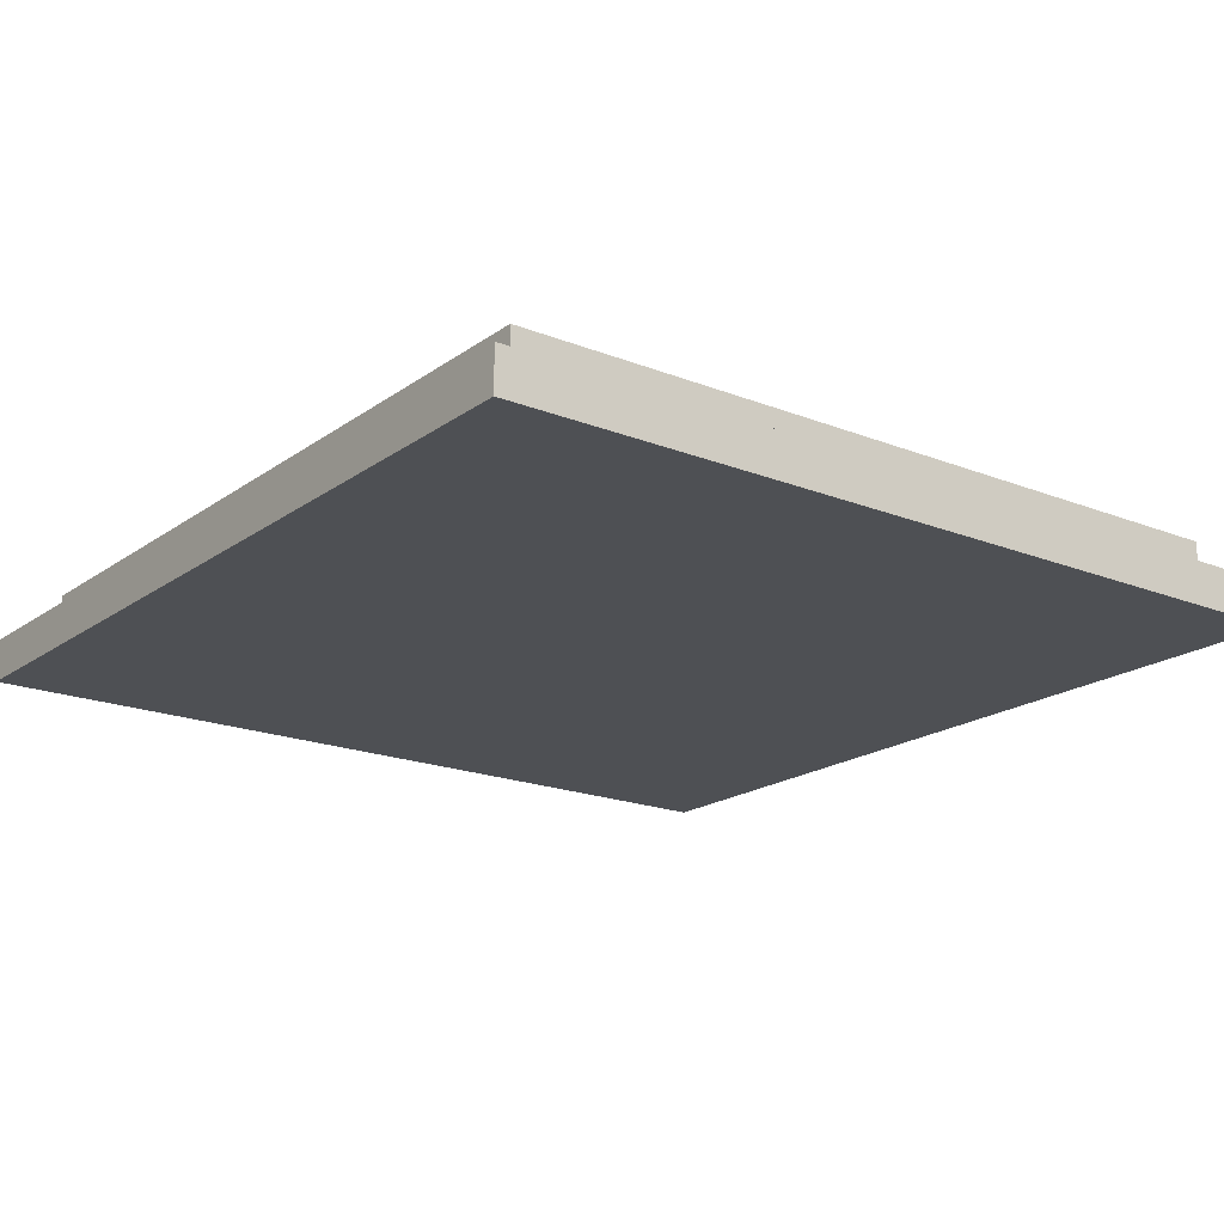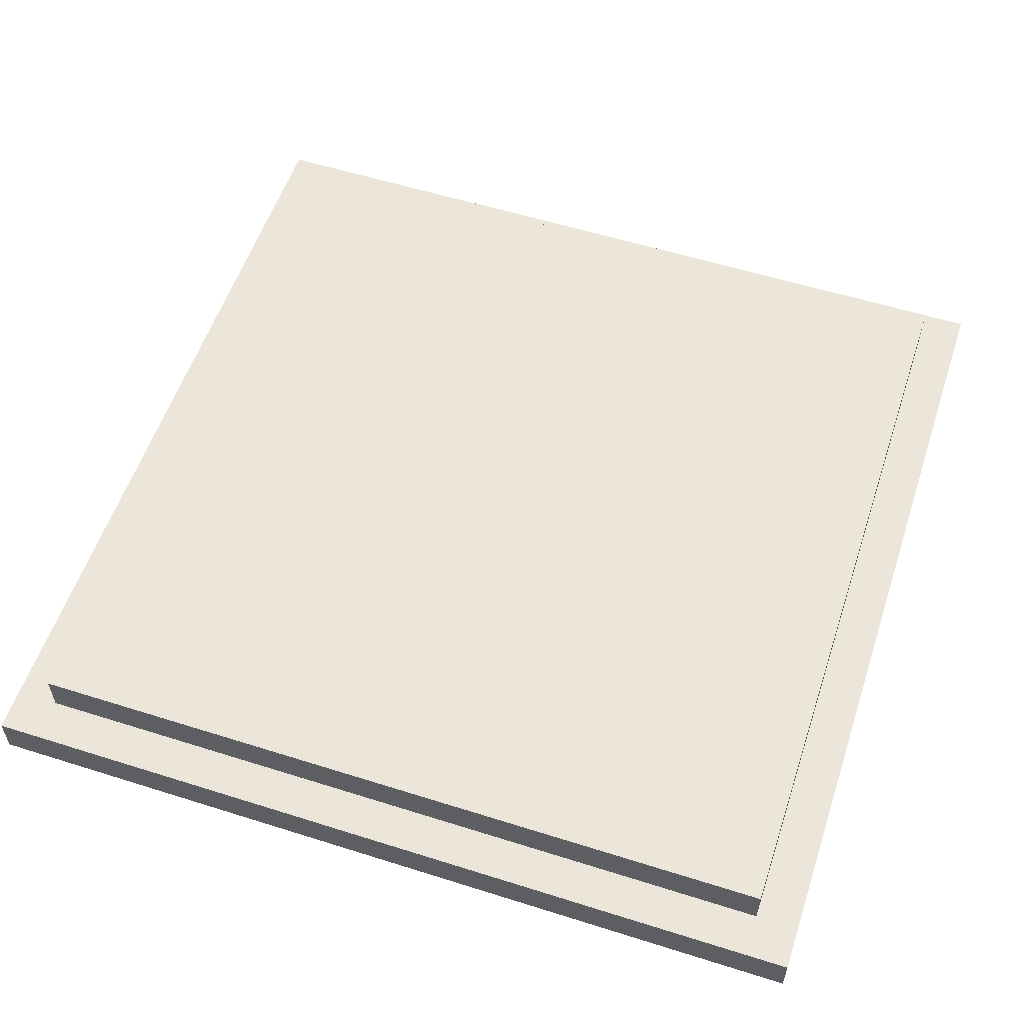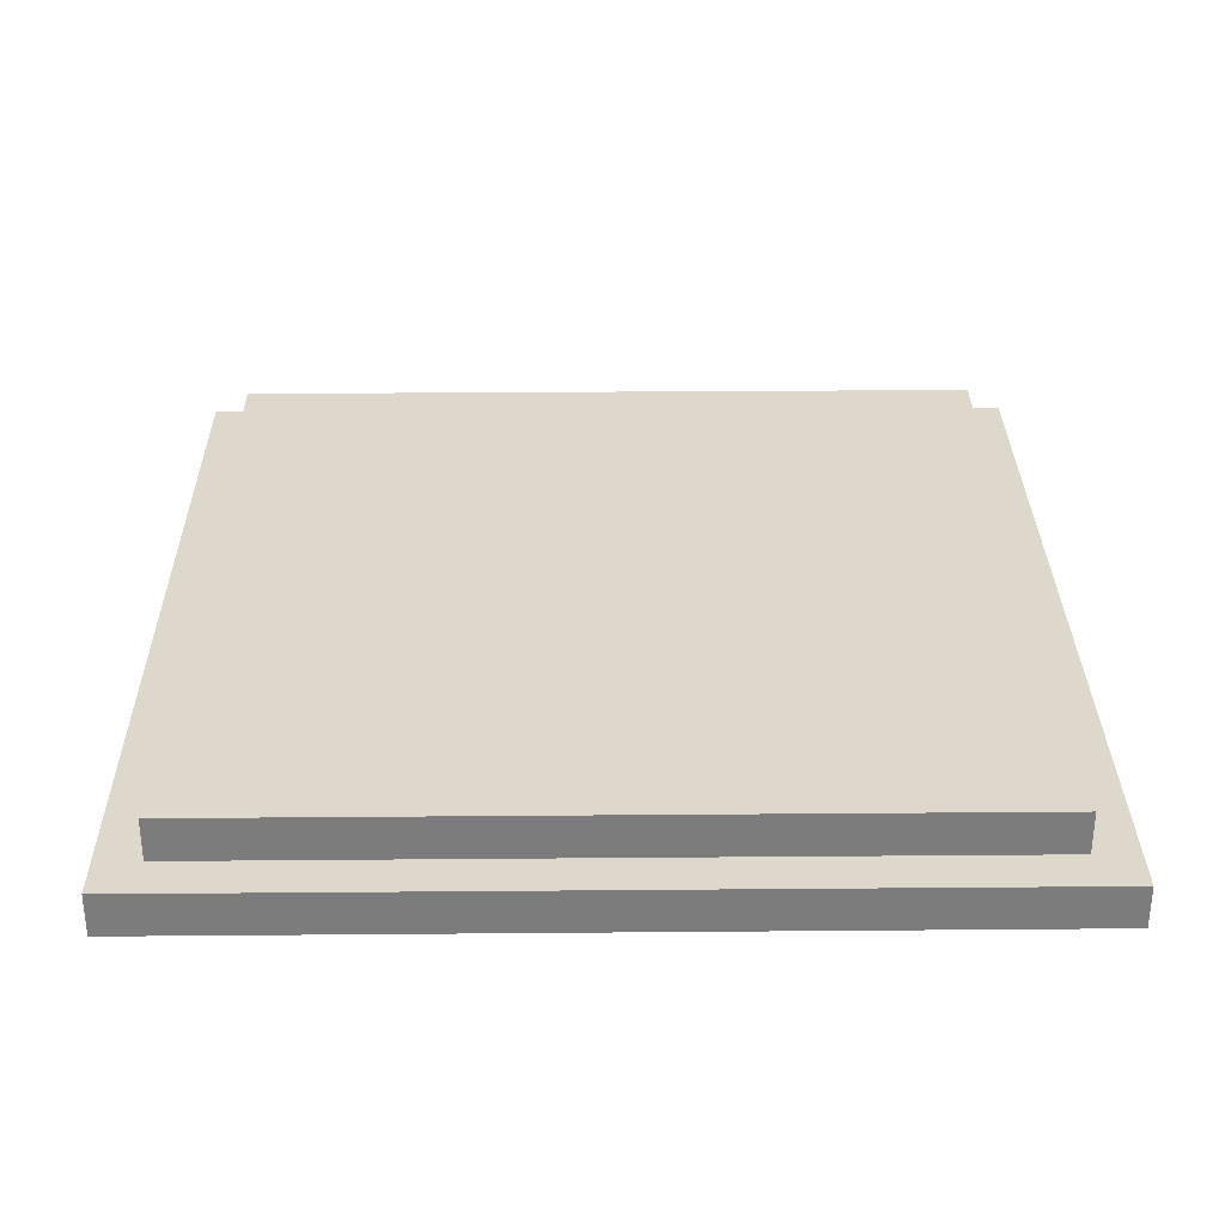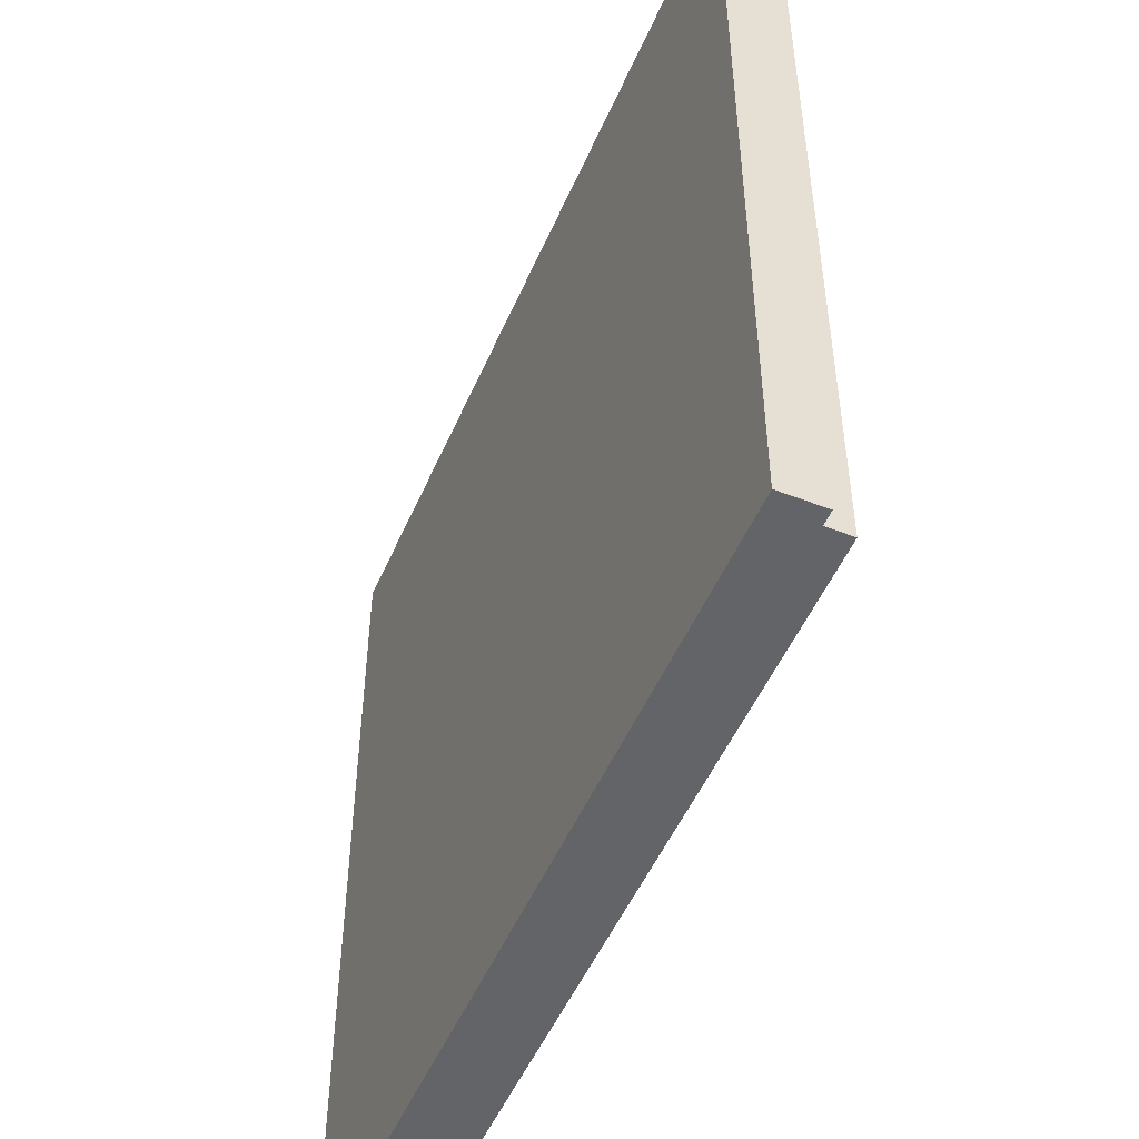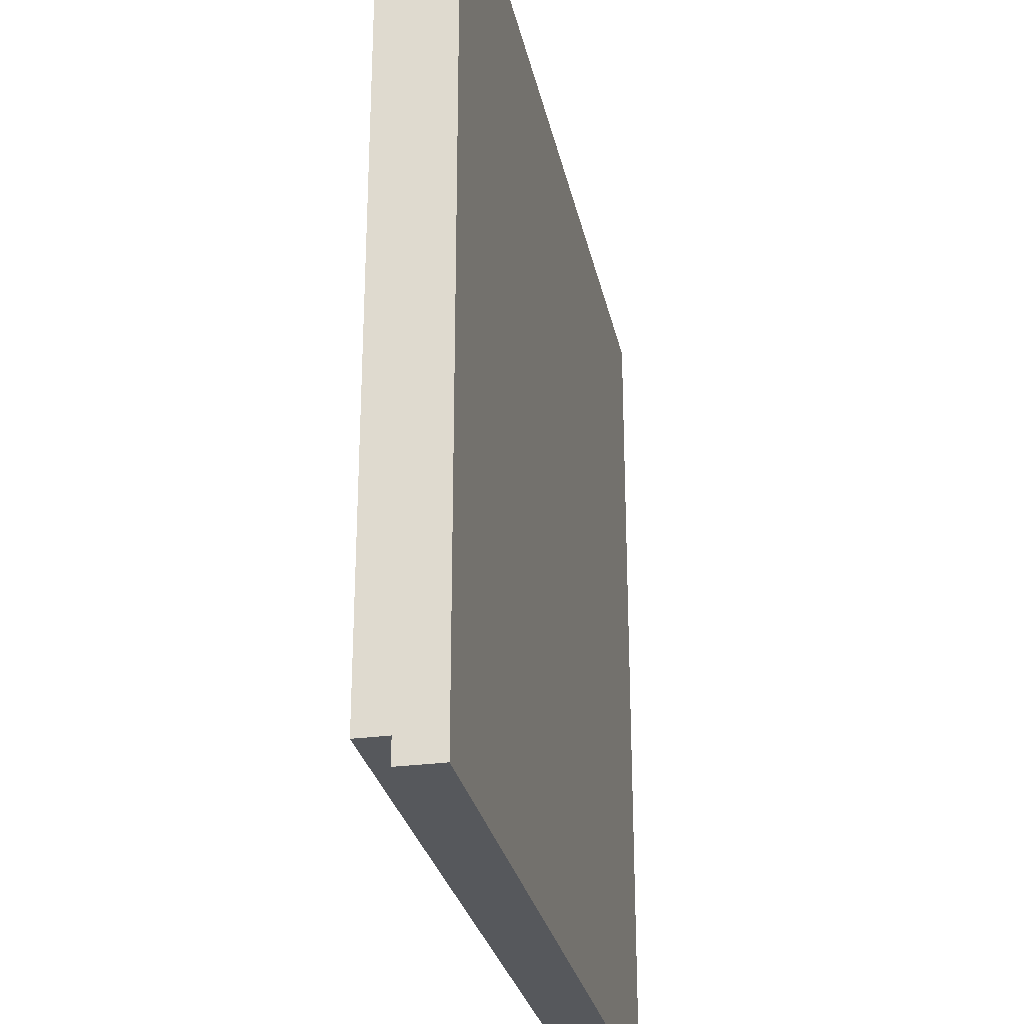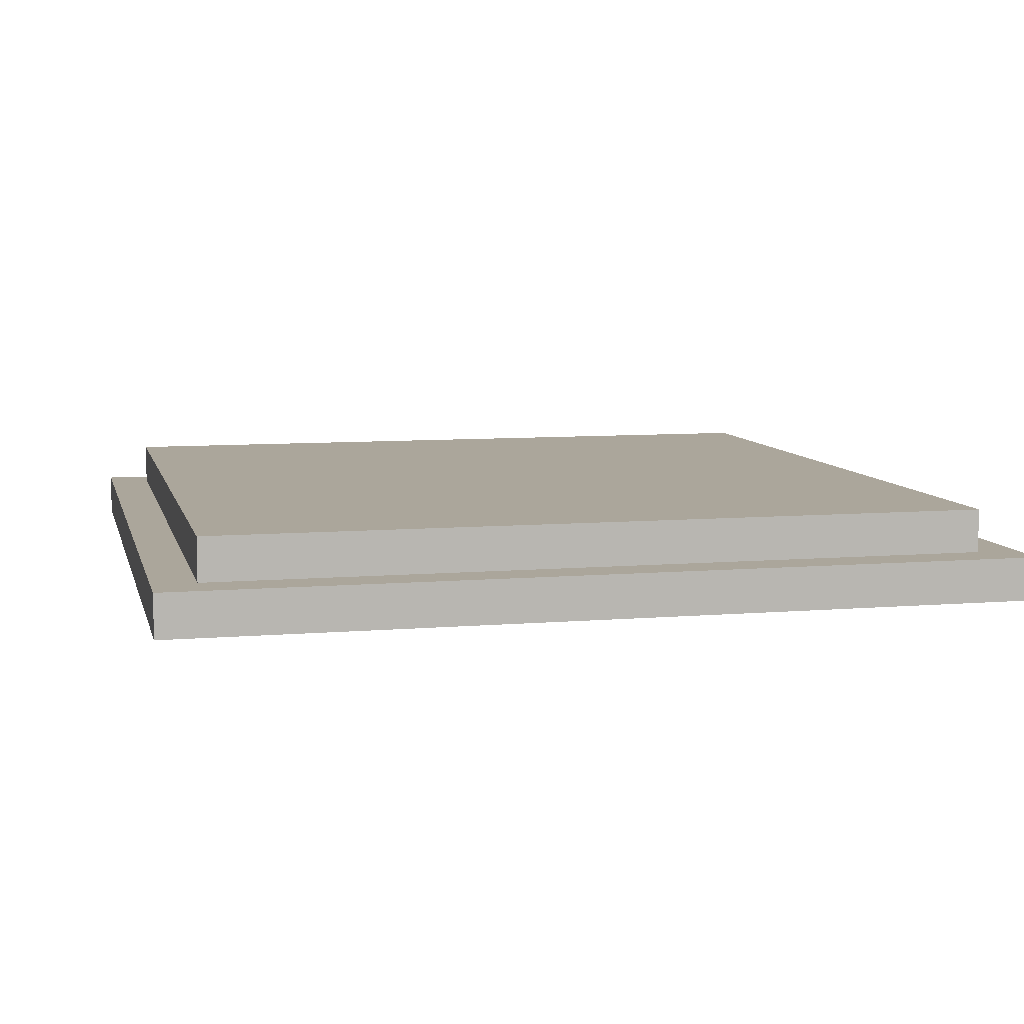
<metadata>
{"format":"obj","ext":"obj","renderer":"f3d","projection":"perspective","resolution":1024,"background":"white","views":[{"elev":-18.9,"azim":143.0,"up":"+Y"},{"elev":56.3,"azim":108.3,"up":"+Y"},{"elev":31.2,"azim":89.3,"up":"+Y"},{"elev":-51.1,"azim":67.0,"up":"+Z"},{"elev":-28.0,"azim":-78.4,"up":"+Z"},{"elev":8.0,"azim":-103.3,"up":"+Y"}]}
</metadata>
<code>
o
v -7.2 -0.1 -0.7
v -7.2 -0.1 -2.7
v -7.2 0 -0.7
v -7.2 0 -2.7
v -7.1 0 -0.8
v -7.1 0 -0.9
v -7.1 0 -1
v -7.1 0 -1.8
v -7.1 0 -1.9
v -7.1 0 -2
v -7.1 0 -2.6
v -7.1 0.1 -0.8
v -7.1 0.1 -0.9
v -7.1 0.1 -1
v -7.1 0.1 -1.8
v -7.1 0.1 -1.9
v -7.1 0.1 -2
v -7.1 0.1 -2.6
v -5.3 0 -0.8
v -5.3 0 -1.3
v -5.3 0 -2
v -5.3 0 -2.6
v -5.3 0.1 -0.8
v -5.3 0.1 -1.3
v -5.3 0.1 -2
v -5.3 0.1 -2.6
v -5.2 -0.1 -0.7
v -5.2 -0.1 -2.7
v -5.2 0 -0.7
v -5.2 0 -2.7
v -7.2 -0.1 -0.7
v -7.2 0 -0.7
v -5.2 -0.1 -0.7
v -5.2 0 -0.7
v -7.1 0 -0.8
v -7.1 0.1 -0.8
v -7 0 -0.8
v -7 0.1 -0.8
v -6.8 0 -0.8
v -6.8 0.1 -0.8
v -6.5 0 -0.8
v -6.5 0.1 -0.8
v -5.8 0 -0.8
v -5.8 0.1 -0.8
v -5.3 0 -0.8
v -5.3 0.1 -0.8
v -7.1 0 -2.6
v -7.1 0.1 -2.6
v -6.6 0 -2.6
v -6.6 0.1 -2.6
v -6.2 0 -2.6
v -6.2 0.1 -2.6
v -6.1 0 -2.6
v -6.1 0.1 -2.6
v -5.7 0 -2.6
v -5.7 0.1 -2.6
v -5.3 0 -2.6
v -5.3 0.1 -2.6
v -7.2 -0.1 -2.7
v -7.2 0 -2.7
v -5.2 -0.1 -2.7
v -5.2 0 -2.7
v -7.2 -0.1 -0.7
v -5.2 -0.1 -0.7
v -7.1 -0.1 -0.8
v -5.7 -0.1 -0.8
v -5.4 -0.1 -0.8
v -5.3 -0.1 -0.8
v -5.9 -0.1 -0.9
v -5.7 -0.1 -0.9
v -5.4 -0.1 -0.9
v -5.3 -0.1 -0.9
v -6.8 -0.1 -1
v -5.9 -0.1 -1
v -6.9 -0.1 -1.1
v -6.8 -0.1 -1.1
v -5.7 -0.1 -1.1
v -5.6 -0.1 -1.1
v -6.5 -0.1 -1.2
v -6.3 -0.1 -1.2
v -5.6 -0.1 -1.2
v -5.5 -0.1 -1.2
v -5.3 -0.1 -1.2
v -6.5 -0.1 -1.3
v -6.4 -0.1 -1.3
v -6.3 -0.1 -1.3
v -6.2 -0.1 -1.3
v -6 -0.1 -1.3
v -5.8 -0.1 -1.3
v -5.5 -0.1 -1.3
v -5.4 -0.1 -1.3
v -6 -0.1 -1.4
v -5.9 -0.1 -1.4
v -5.8 -0.1 -1.4
v -5.7 -0.1 -1.4
v -6.4 -0.1 -1.5
v -6.3 -0.1 -1.5
v -6.9 -0.1 -1.6
v -6.8 -0.1 -1.6
v -6.2 -0.1 -1.6
v -6.1 -0.1 -1.6
v -5.9 -0.1 -1.6
v -5.8 -0.1 -1.6
v -6.6 -0.1 -1.7
v -6.5 -0.1 -1.7
v -6.3 -0.1 -1.7
v -6.2 -0.1 -1.7
v -5.5 -0.1 -1.7
v -5.4 -0.1 -1.7
v -6.2 -0.1 -1.8
v -6.1 -0.1 -1.8
v -6 -0.1 -1.8
v -5.8 -0.1 -1.8
v -5.7 -0.1 -1.8
v -6 -0.1 -1.9
v -5.9 -0.1 -1.9
v -6.5 -0.1 -2
v -6.4 -0.1 -2
v -6.1 -0.1 -2
v -6 -0.1 -2
v -5.9 -0.1 -2
v -5.8 -0.1 -2
v -7.1 -0.1 -2.1
v -6.9 -0.1 -2.1
v -6.6 -0.1 -2.1
v -6.5 -0.1 -2.1
v -6.4 -0.1 -2.1
v -6.3 -0.1 -2.1
v -6 -0.1 -2.1
v -5.8 -0.1 -2.1
v -6.9 -0.1 -2.2
v -6.8 -0.1 -2.2
v -6.4 -0.1 -2.2
v -6.3 -0.1 -2.2
v -6.8 -0.1 -2.3
v -6.7 -0.1 -2.3
v -6.5 -0.1 -2.3
v -6.4 -0.1 -2.3
v -5.6 -0.1 -2.3
v -5.5 -0.1 -2.3
v -7.1 -0.1 -2.4
v -7 -0.1 -2.4
v -6.8 -0.1 -2.4
v -6.7 -0.1 -2.4
v -6.2 -0.1 -2.4
v -5.6 -0.1 -2.4
v -6.7 -0.1 -2.5
v -6.2 -0.1 -2.5
v -7.1 -0.1 -2.6
v -7 -0.1 -2.6
v -6.7 -0.1 -2.6
v -5.3 -0.1 -2.6
v -7.2 -0.1 -2.7
v -5.2 -0.1 -2.7
v -7.2 0 -0.7
v -5.2 0 -0.7
v -7.1 0 -0.8
v -7 0 -0.8
v -6.8 0 -0.8
v -6.5 0 -0.8
v -5.8 0 -0.8
v -5.3 0 -0.8
v -7.1 0 -0.9
v -7.1 0 -1
v -5.3 0 -1.3
v -7.1 0 -1.8
v -7.1 0 -1.9
v -7.1 0 -2
v -5.3 0 -2
v -7.1 0 -2.6
v -6.6 0 -2.6
v -6.2 0 -2.6
v -6.1 0 -2.6
v -5.7 0 -2.6
v -5.3 0 -2.6
v -7.2 0 -2.7
v -5.2 0 -2.7
v -7.1 0.1 -0.8
v -7 0.1 -0.8
v -6.8 0.1 -0.8
v -6.5 0.1 -0.8
v -5.8 0.1 -0.8
v -5.3 0.1 -0.8
v -7.1 0.1 -0.9
v -7 0.1 -0.9
v -6.8 0.1 -0.9
v -6.5 0.1 -0.9
v -7.1 0.1 -1
v -6.9 0.1 -1
v -5.6 0.1 -1
v -5.5 0.1 -1
v -7 0.1 -1.1
v -6.9 0.1 -1.1
v -5.8 0.1 -1.1
v -5.7 0.1 -1.1
v -5.6 0.1 -1.1
v -5.5 0.1 -1.1
v -5.4 0.1 -1.1
v -5.7 0.1 -1.2
v -5.6 0.1 -1.2
v -5.5 0.1 -1.2
v -5.4 0.1 -1.2
v -5.6 0.1 -1.3
v -5.3 0.1 -1.3
v -7 0.1 -1.6
v -6.9 0.1 -1.6
v -7.1 0.1 -1.8
v -7 0.1 -1.8
v -7.1 0.1 -1.9
v -7 0.1 -1.9
v -7.1 0.1 -2
v -6.9 0.1 -2
v -5.4 0.1 -2
v -5.3 0.1 -2
v -6.9 0.1 -2.1
v -6.8 0.1 -2.1
v -6.9 0.1 -2.2
v -6.8 0.1 -2.2
v -6.7 0.1 -2.2
v -6.9 0.1 -2.3
v -6.8 0.1 -2.3
v -5.5 0.1 -2.3
v -5.4 0.1 -2.3
v -6.7 0.1 -2.4
v -6.6 0.1 -2.4
v -5.6 0.1 -2.4
v -5.5 0.1 -2.4
v -6.2 0.1 -2.5
v -6.1 0.1 -2.5
v -5.7 0.1 -2.5
v -5.6 0.1 -2.5
v -7.1 0.1 -2.6
v -6.6 0.1 -2.6
v -6.2 0.1 -2.6
v -6.1 0.1 -2.6
v -5.7 0.1 -2.6
v -5.3 0.1 -2.6
f 3 2 1
f 4 2 3
f 12 6 5
f 13 7 6
f 13 6 12
f 14 8 7
f 14 7 13
f 15 9 8
f 15 8 14
f 16 10 9
f 16 9 15
f 17 11 10
f 17 10 16
f 18 11 17
f 19 20 23
f 20 21 24
f 23 20 24
f 21 22 25
f 24 21 25
f 25 22 26
f 27 28 29
f 29 28 30
f 33 32 31
f 34 32 33
f 37 36 35
f 38 36 37
f 39 38 37
f 40 38 39
f 41 40 39
f 42 40 41
f 43 42 41
f 44 42 43
f 45 44 43
f 46 44 45
f 47 48 49
f 49 48 50
f 49 50 51
f 51 50 52
f 51 52 53
f 53 52 54
f 53 54 55
f 55 54 56
f 55 56 57
f 57 56 58
f 59 60 61
f 61 60 62
f 65 64 63
f 66 64 65
f 67 64 66
f 68 64 67
f 69 66 65
f 70 67 66
f 70 66 69
f 71 68 67
f 71 67 70
f 72 64 68
f 72 68 71
f 73 69 65
f 74 70 69
f 74 69 73
f 75 73 65
f 76 74 73
f 76 73 75
f 77 71 70
f 77 74 76
f 77 70 74
f 77 72 71
f 78 72 77
f 79 76 75
f 79 77 76
f 79 78 77
f 80 78 79
f 81 72 78
f 81 78 80
f 82 72 81
f 83 64 72
f 83 72 82
f 84 80 79
f 84 79 75
f 85 80 84
f 86 82 81
f 86 80 85
f 86 81 80
f 87 82 86
f 88 82 87
f 89 82 88
f 90 83 82
f 90 82 89
f 91 83 90
f 92 89 88
f 92 88 87
f 93 89 92
f 94 91 90
f 94 89 93
f 94 90 89
f 95 91 94
f 96 85 84
f 96 86 85
f 96 87 86
f 97 87 96
f 98 75 65
f 98 84 75
f 98 97 96
f 98 96 84
f 99 97 98
f 100 87 97
f 100 92 87
f 100 93 92
f 101 93 100
f 102 95 94
f 102 93 101
f 102 94 93
f 103 95 102
f 104 97 99
f 105 97 104
f 106 101 100
f 106 97 105
f 106 100 97
f 107 101 106
f 108 91 95
f 109 83 91
f 109 91 108
f 110 101 107
f 110 106 105
f 110 107 106
f 111 102 101
f 111 101 110
f 111 103 102
f 112 103 111
f 113 95 103
f 113 103 112
f 114 108 95
f 114 95 113
f 115 112 111
f 115 113 112
f 115 114 113
f 116 114 115
f 117 111 110
f 117 105 104
f 117 110 105
f 118 111 117
f 119 116 115
f 119 111 118
f 119 115 111
f 120 116 119
f 121 114 116
f 121 116 120
f 122 114 121
f 123 65 63
f 123 99 98
f 123 98 65
f 124 99 123
f 125 118 117
f 125 104 99
f 125 117 104
f 126 118 125
f 127 120 119
f 127 118 126
f 127 119 118
f 128 120 127
f 129 122 121
f 129 120 128
f 129 121 120
f 130 114 122
f 130 122 129
f 131 99 124
f 131 124 123
f 132 126 125
f 132 99 131
f 132 125 99
f 133 128 127
f 133 127 126
f 134 129 128
f 134 128 133
f 134 130 129
f 135 126 132
f 135 132 131
f 136 126 135
f 137 133 126
f 137 126 136
f 138 134 133
f 138 133 137
f 139 108 114
f 139 134 138
f 139 130 134
f 139 114 130
f 140 109 108
f 140 108 139
f 141 131 123
f 141 135 131
f 141 123 63
f 142 135 141
f 143 136 135
f 143 135 142
f 144 138 137
f 144 136 143
f 144 137 136
f 144 139 138
f 145 139 144
f 146 140 139
f 146 139 145
f 147 143 142
f 147 145 144
f 147 144 143
f 148 146 145
f 148 145 147
f 149 142 141
f 149 141 63
f 150 147 142
f 150 142 149
f 151 148 147
f 151 147 150
f 152 146 148
f 152 148 151
f 152 64 83
f 152 83 109
f 152 140 146
f 152 109 140
f 153 151 150
f 153 150 149
f 153 152 151
f 153 149 63
f 154 64 152
f 154 152 153
f 155 156 157
f 157 156 158
f 158 156 159
f 159 156 160
f 160 156 161
f 161 156 162
f 155 157 163
f 155 163 164
f 162 156 165
f 155 164 166
f 155 166 167
f 155 167 168
f 165 156 169
f 155 168 170
f 169 156 175
f 173 174 176
f 174 175 176
f 155 170 176
f 170 171 176
f 172 173 176
f 171 172 176
f 175 156 177
f 176 175 177
f 178 179 184
f 179 180 185
f 184 179 185
f 180 181 186
f 185 180 186
f 181 182 187
f 186 181 187
f 184 185 188
f 185 186 188
f 186 187 188
f 188 187 189
f 182 183 190
f 190 183 191
f 188 189 192
f 189 187 193
f 192 189 193
f 187 182 194
f 193 187 194
f 182 190 194
f 194 190 195
f 190 191 196
f 195 190 196
f 191 183 197
f 196 191 197
f 197 183 198
f 192 193 199
f 195 196 199
f 194 195 199
f 196 197 199
f 193 194 199
f 199 197 200
f 197 198 201
f 200 197 201
f 198 183 202
f 201 198 202
f 200 201 203
f 199 200 203
f 201 202 203
f 202 183 204
f 203 202 204
f 188 192 205
f 199 203 205
f 203 204 205
f 192 199 205
f 205 204 206
f 188 205 207
f 205 206 207
f 207 206 208
f 207 208 209
f 208 206 210
f 209 208 210
f 209 210 211
f 206 204 212
f 211 210 212
f 210 206 212
f 212 204 213
f 213 204 214
f 211 212 215
f 212 213 215
f 215 213 216
f 211 215 217
f 215 216 217
f 216 213 218
f 217 216 218
f 218 213 219
f 211 217 220
f 217 218 220
f 218 219 221
f 220 218 221
f 219 213 222
f 213 214 223
f 222 213 223
f 219 222 224
f 221 219 224
f 220 221 224
f 224 222 225
f 225 222 226
f 222 223 227
f 226 222 227
f 225 226 228
f 228 226 229
f 229 226 230
f 226 227 231
f 230 226 231
f 211 220 232
f 220 224 232
f 224 225 232
f 225 228 233
f 232 225 233
f 228 229 234
f 233 228 234
f 229 230 235
f 234 229 235
f 230 231 236
f 235 230 236
f 223 214 237
f 236 231 237
f 227 223 237
f 231 227 237

</code>
